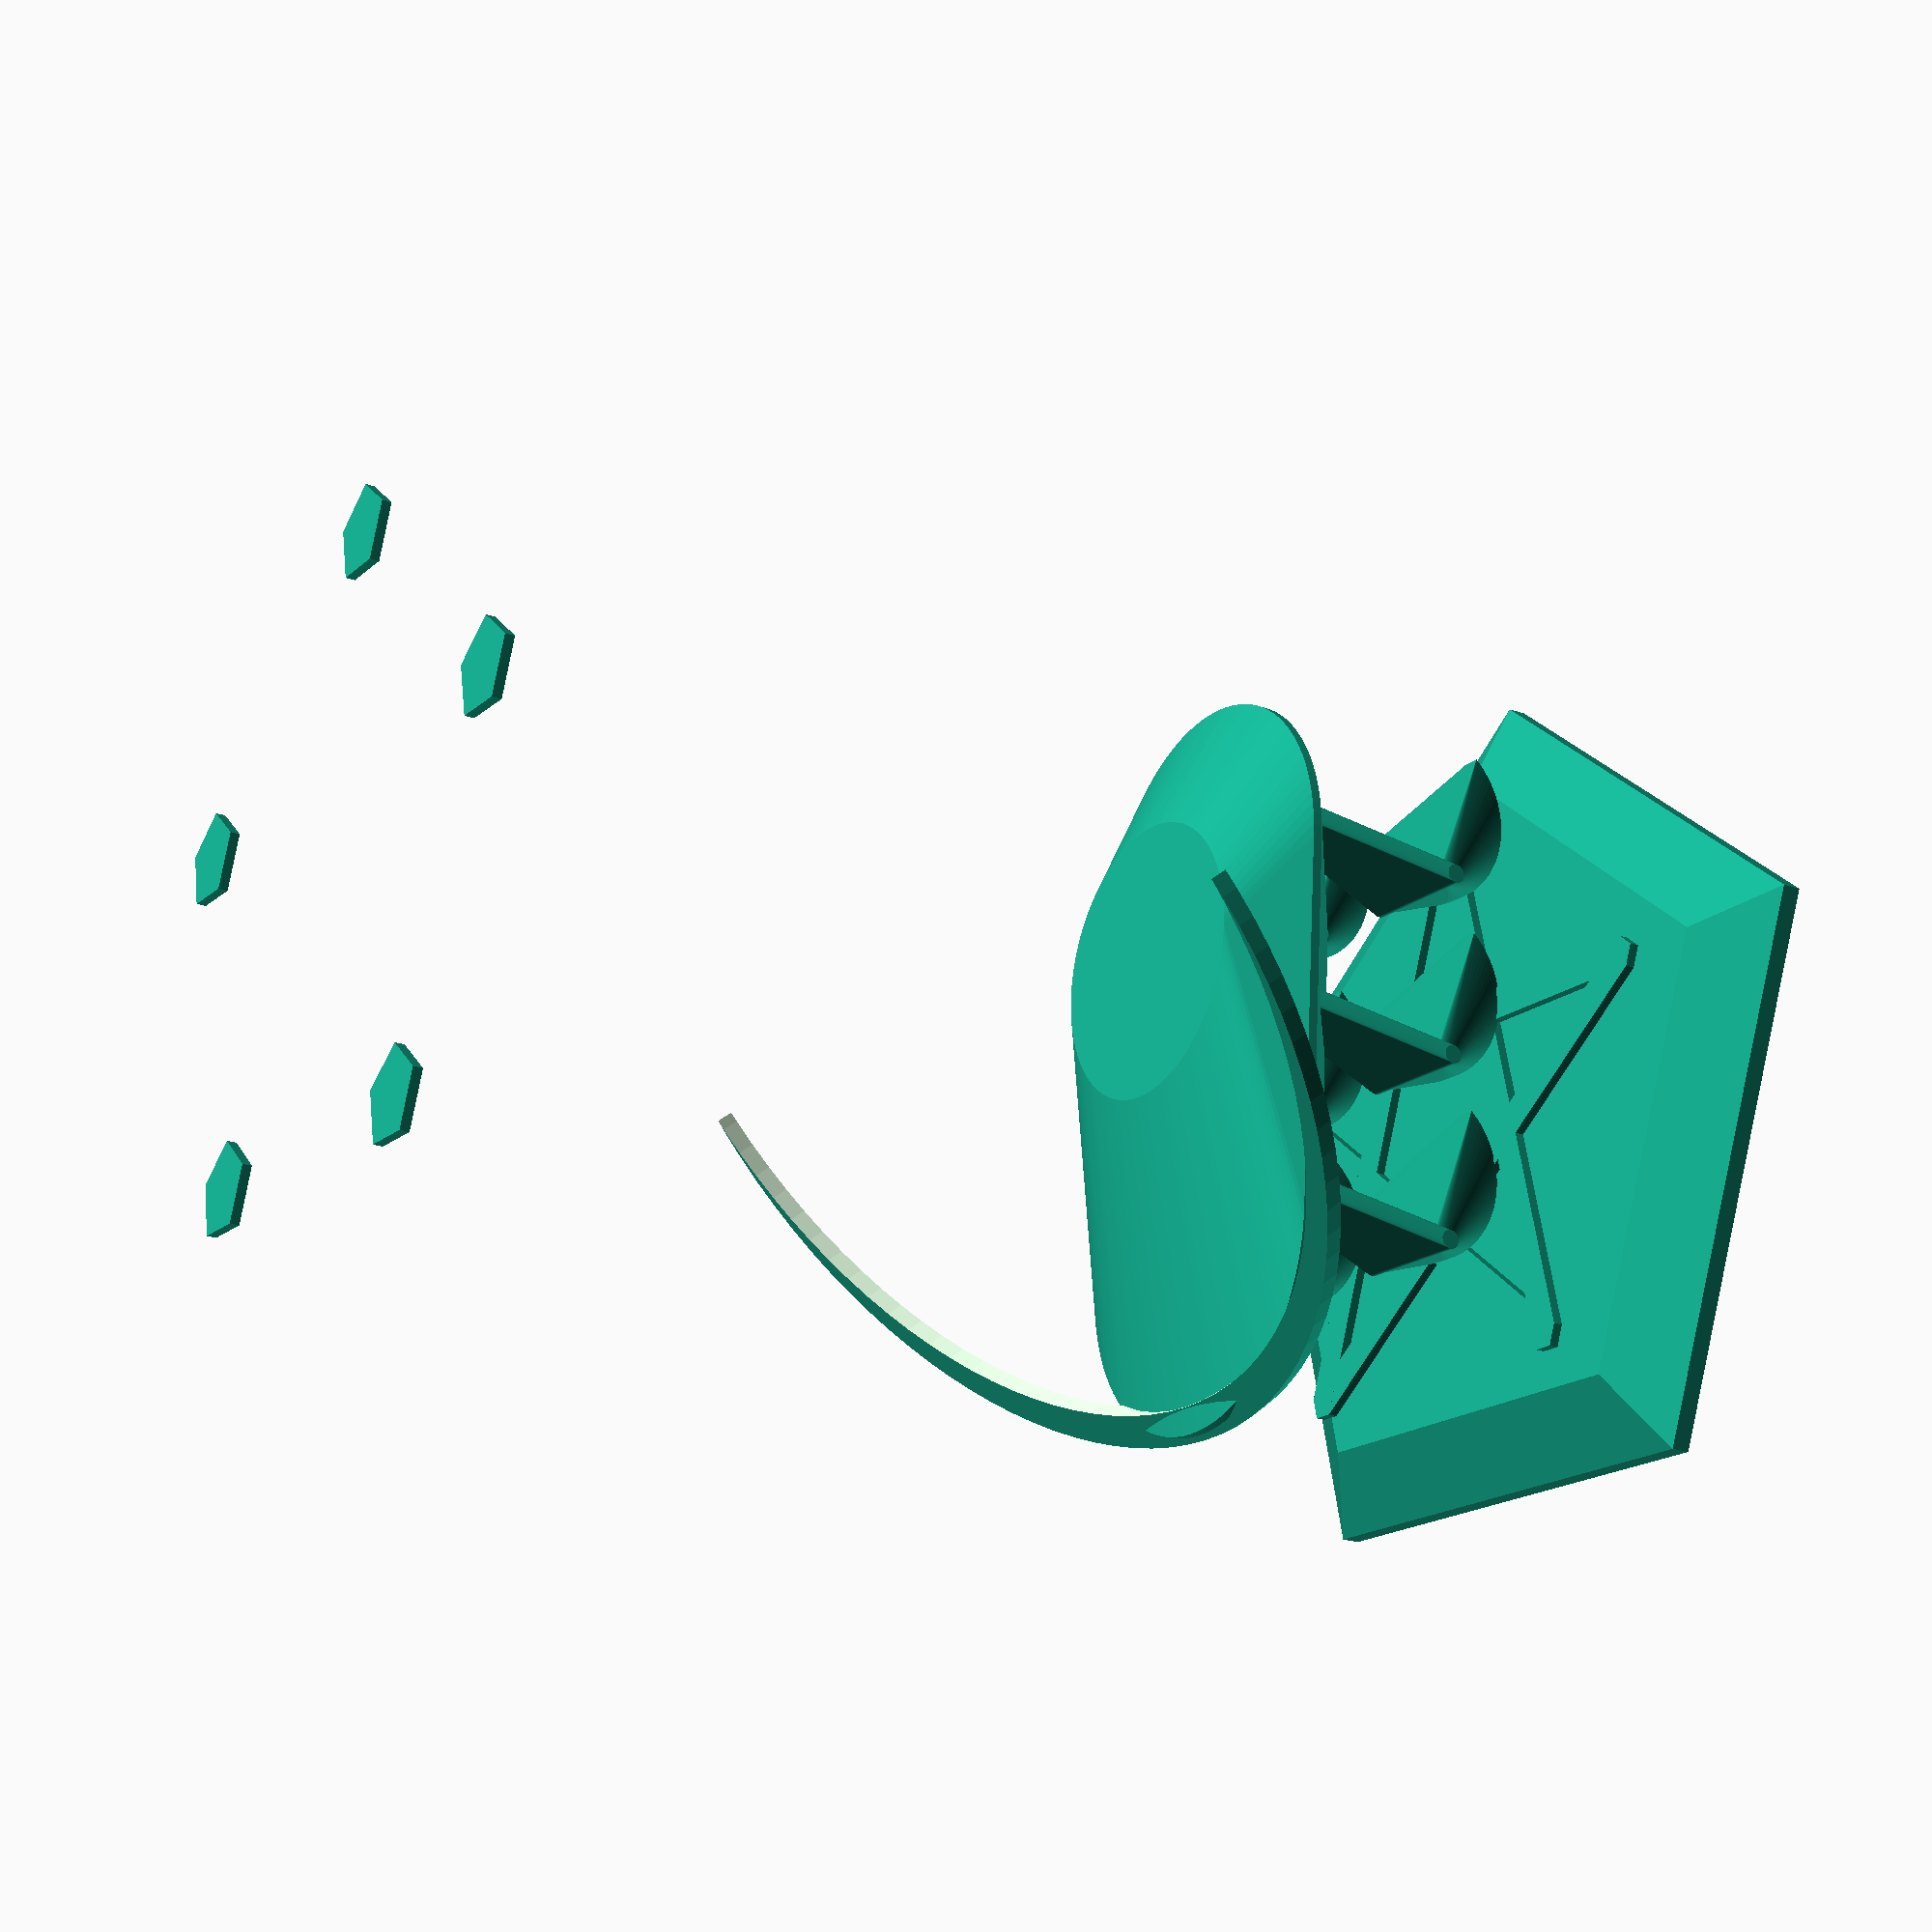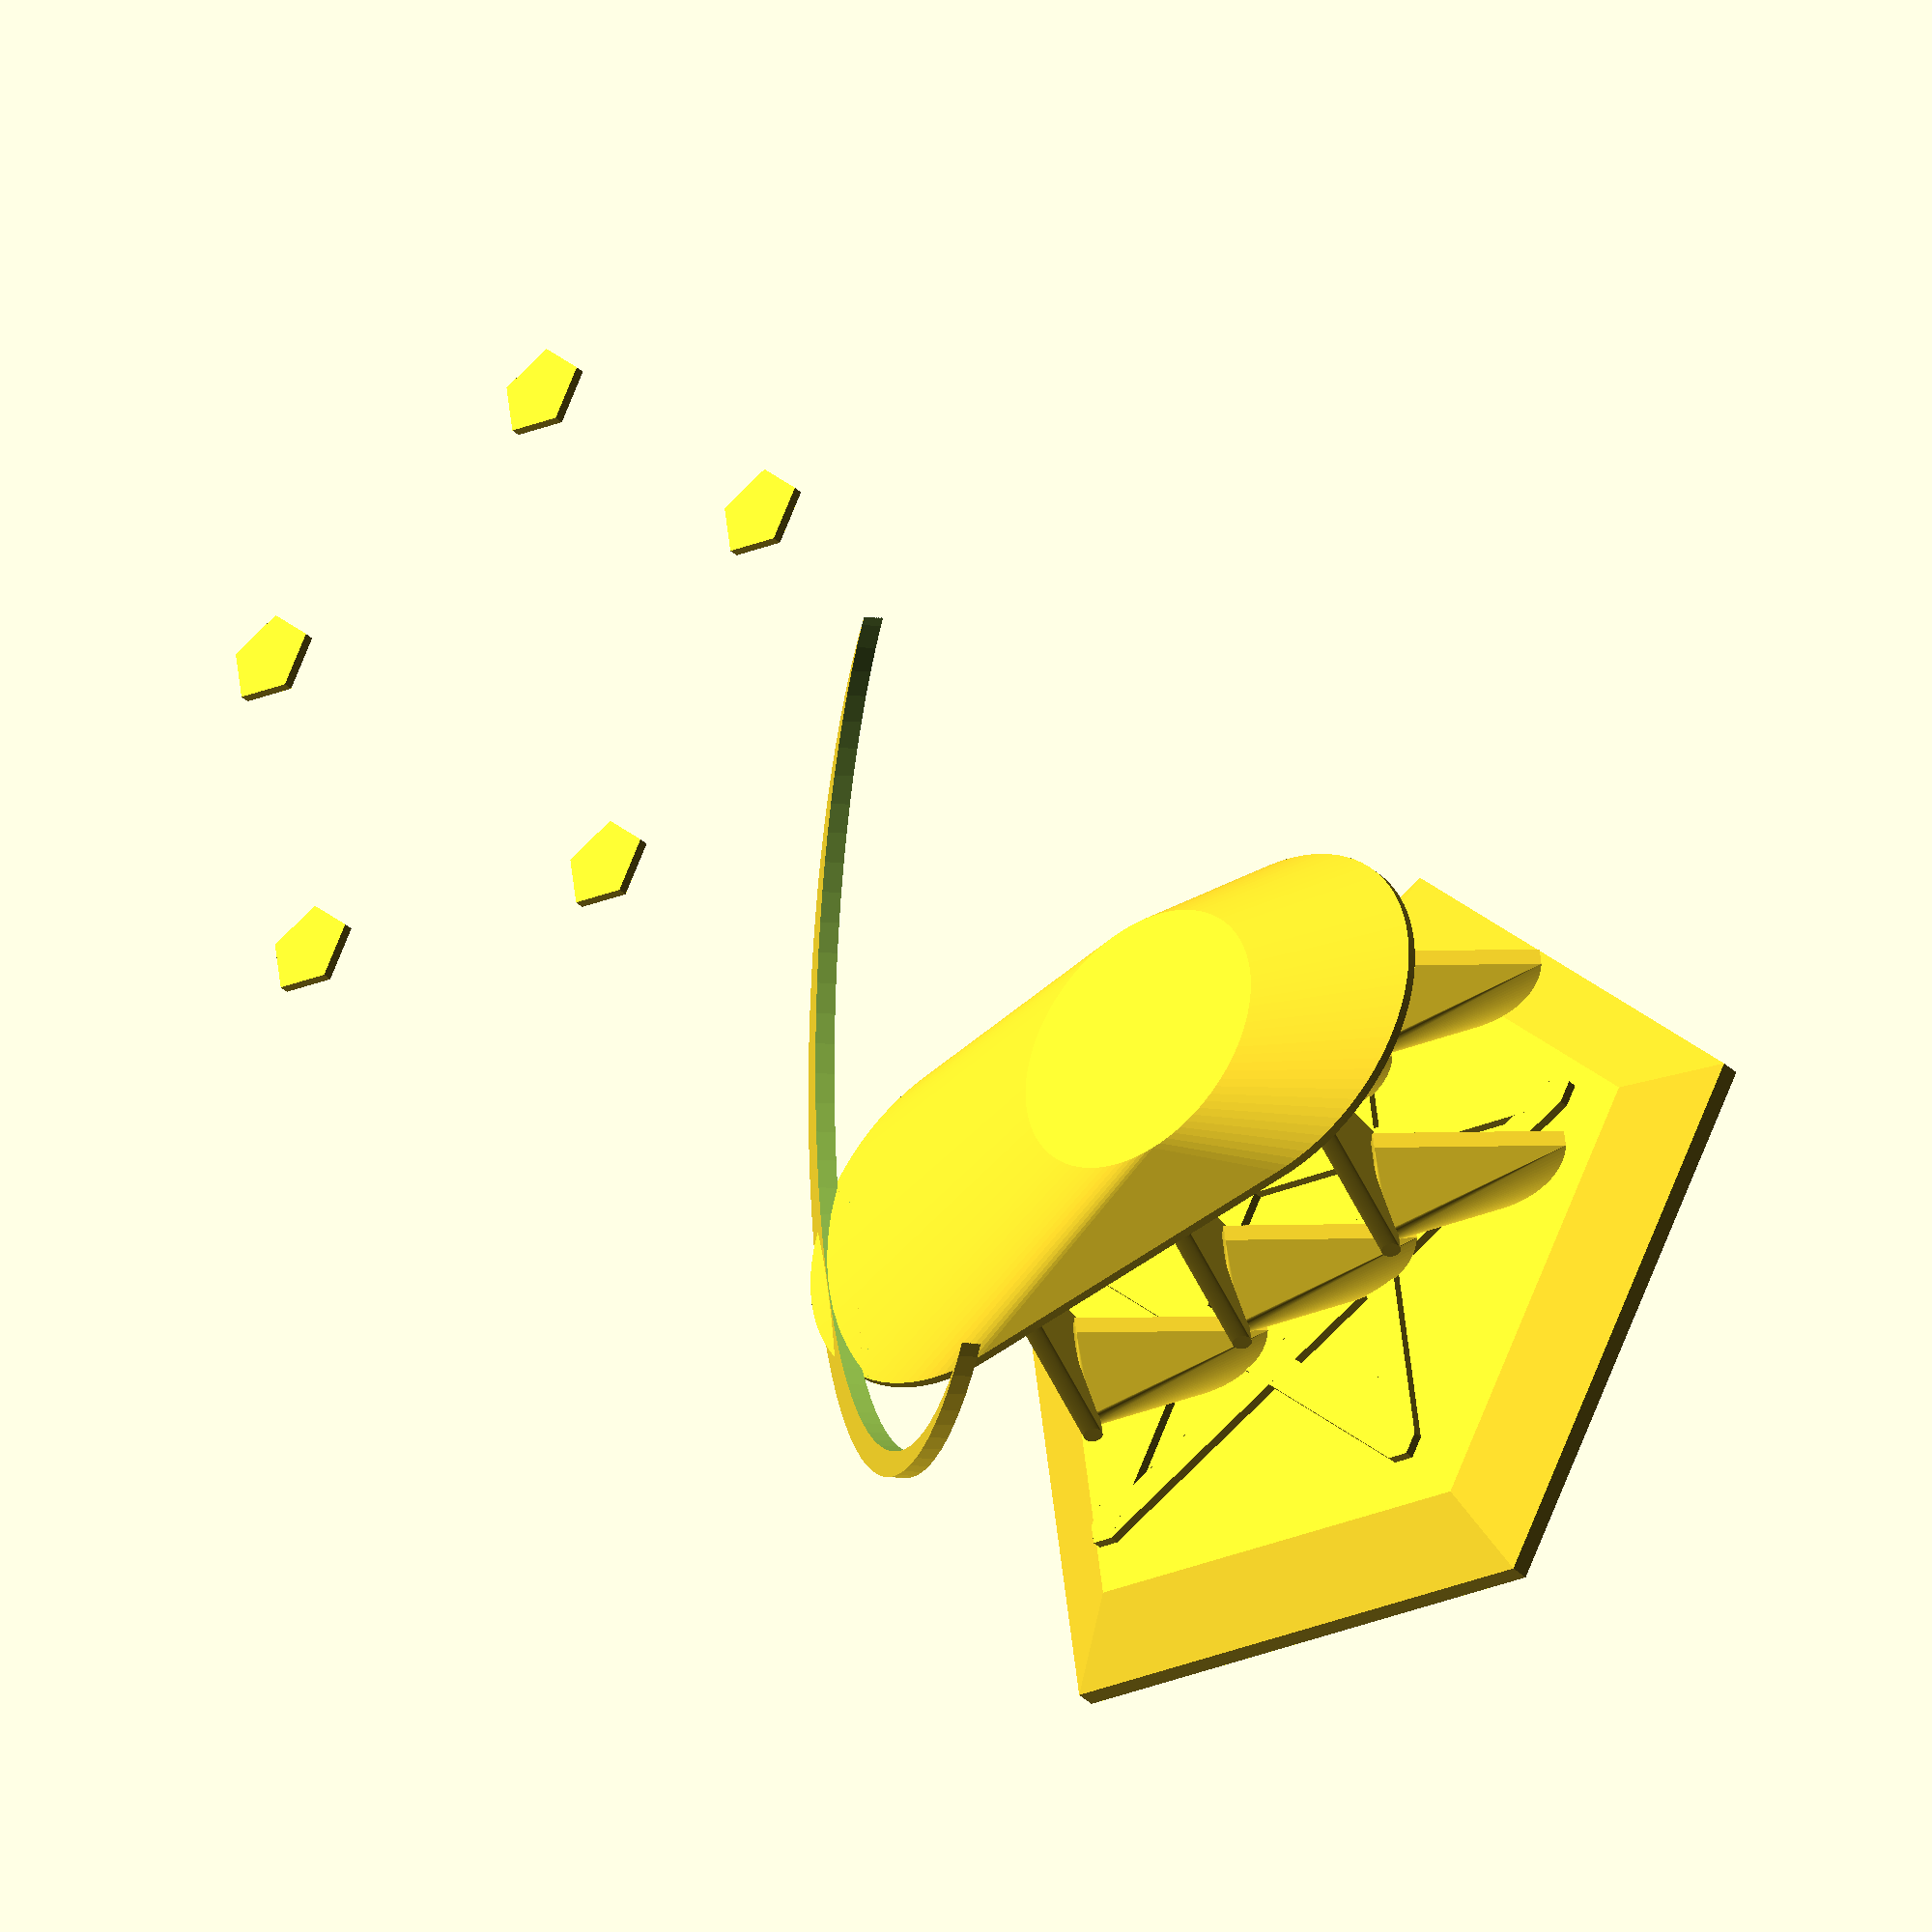
<openscad>
module body_bottom()
{
    translate([0,0,0.3])
    rotate([90,90,90])
        cylinder(r = 0.1, h = 4, $fn = 10, center = true);

    translate([0,0,-0.5])
        cube([3,1.5,1], center = true);
}

module body_up()
{
    hull()
    {
        translate([2,0,0])
            cylinder(r = 2,h = 0.1 ,$fn = 100, center = true);
        translate([-2,0,0])	
            cylinder(r = 2,$fn = 100,h = 0.1, center = true);

        translate([1,0,0.75])
            cylinder(r = 1.5,h = 0.1 ,$fn = 100, center = true);
    }
}

module body() {
    hull()
    {
        body_up();
        body_bottom();
    }
}

body();

module a5a()
{
module a2a()
{
hull()
{
difference()
{
translate([0,0,10])
	cylinder(r = 1,$fn = 100 , h = 0.2, center = true);
translate([0.1,0.1,10])
	cylinder(r = 1,$fn = 100 , h = 0.3, center = true);

}
translate([0.2,-1,9.75])
	cylinder(r = 0.1,$fn = 100 , h = 1, center = true);

}

}
module a3a()
{
difference()
{
a2a();
translate([0.1,0.1,10])
	cylinder(r = 1,$fn = 100 , h = 4, center = true);

}
}

a2a();
hull()
{
translate([0.2,-1,9.75])
	cylinder(r = 0.1,$fn = 100 , h = 1.4 ,center = true);

translate([2,-0.5,9.75])
	cylinder(r = 0.1,$fn = 100 , h = 0.5, center = true);

}

}

module a6a()
{
rotate([180,-90,90])
translate([-2,3,-11])
	a5a();

}
module a7a()
{
a6a();
translate([-2,0,0])
	a6a();
translate([-4,0,0])
	a6a();
}
module bug()
{
a7a();
translate([0,2.5,0])
	a7a();
}
bug();

//difference()
//{
//translate([0,0,10])
//	cylinder(r = 4, h = 0.2, $fn = 5, center = true);
//translate([0,0,10])
//	cylinder(r = 3.8, h = 0.4, $fn = 5, center = true);
//
//}

translate([1,3.25,10])//e1
	cylinder(r = 0.5,h = 0.1, $fn = 5, center = true);//e1


translate([1,-3.25,10])//e2
	cylinder(r = 0.5,h = 0.1, $fn = 5, center = true);//e2


translate([3.5,0,10])//e3
	cylinder(r = 0.5,h = 0.1, $fn = 5, center = true);//e3

translate([-2.8,-2,10])//e4
	cylinder(r = 0.5,h = 0.1, $fn = 5, center = true);//e4

translate([-2.8,2,10])//e5
	cylinder(r = 0.5,h = 0.1, $fn = 5, center = true);//e5


module star()
{
//int i = 0.2

hull()//e1zue2
{
translate([1,3.25,10])//e1
	cylinder(r = 0.2,h = 0.1, $fn = 5, center = true);//e1

translate([1,-3.25,10])//e2
	cylinder(r = 0.2,h = 0.1, $fn = 5, center = true);//e2

}
hull()//e2 mit e5
{
translate([1,-3.25,10])//e2
	cylinder(r = 0.2,h = 0.1, $fn = 5, center = true);//e2
translate([-2.8,2,10])//e5
	cylinder(r = 0.2,h = 0.1, $fn = 5, center = true);//e5

}

hull()//e3 mit e4
{
translate([3.5,0,10])//e3
	cylinder(r = 0.2,h = 0.1, $fn = 5, center = true);//e3
translate([-2.8,-2,10])//e4
	cylinder(r = 0.2,h = 0.1, $fn = 5, center = true);//e4

}

hull()//e4 mit e1
{
translate([-2.8,-2,10])//e4
	cylinder(r = 0.2,h = 0.1, $fn = 5, center = true);//e4
translate([1,3.25,10])//e1
	cylinder(r = 0.2,h = 0.1, $fn = 5, center = true);//e1

}

hull()//e3 mit e5
{
translate([3.5,0,10])//e3
	cylinder(r = 0.2,h = 0.1, $fn = 5, center = true);//e3
translate([-2.8,2,10])//e5
	cylinder(r = 0.2,h = 0.1, $fn = 5, center = true);//e5

}

}
translate([0,0,-13])
	star();
module b1b()
{
difference()
{
	translate([0,0,10])
		cylinder(r = 5, h = 0.2, $fn = 100 , center = true);
	translate([0.4,0,10])
		cylinder(r = 5, h = 0.3, $fn = 100 , center = true);
}
}
module b2b(){
translate([0,0,-6])
rotate([0,-75,0])
	b1b();

}
module b3b()
{
translate([7.5,0,8])
		b2b();
}
module b4b(){
rotate([0,35,0])
	b3b();
}
translate([-1,0,-2])
	b4b();
hull()
{
translate([0,0,-3.5	])
	cylinder(r = 4, h = 0.2, $fn = 5, center = true);
translate([0,0,-4	])
	cylinder(r = 5, h = 0.2, $fn = 5, center = true);
}

</openscad>
<views>
elev=23.3 azim=275.3 roll=59.4 proj=p view=solid
elev=216.4 azim=172.5 roll=140.8 proj=o view=solid
</views>
